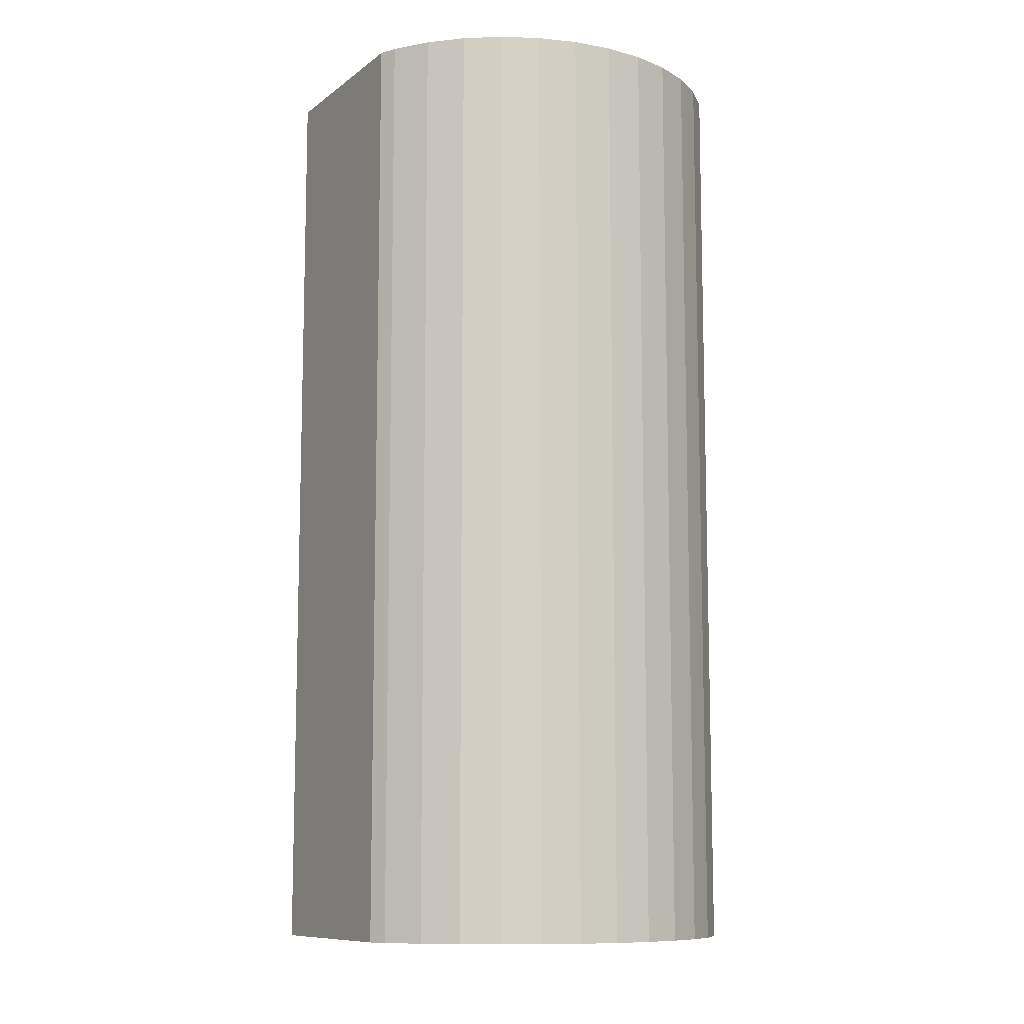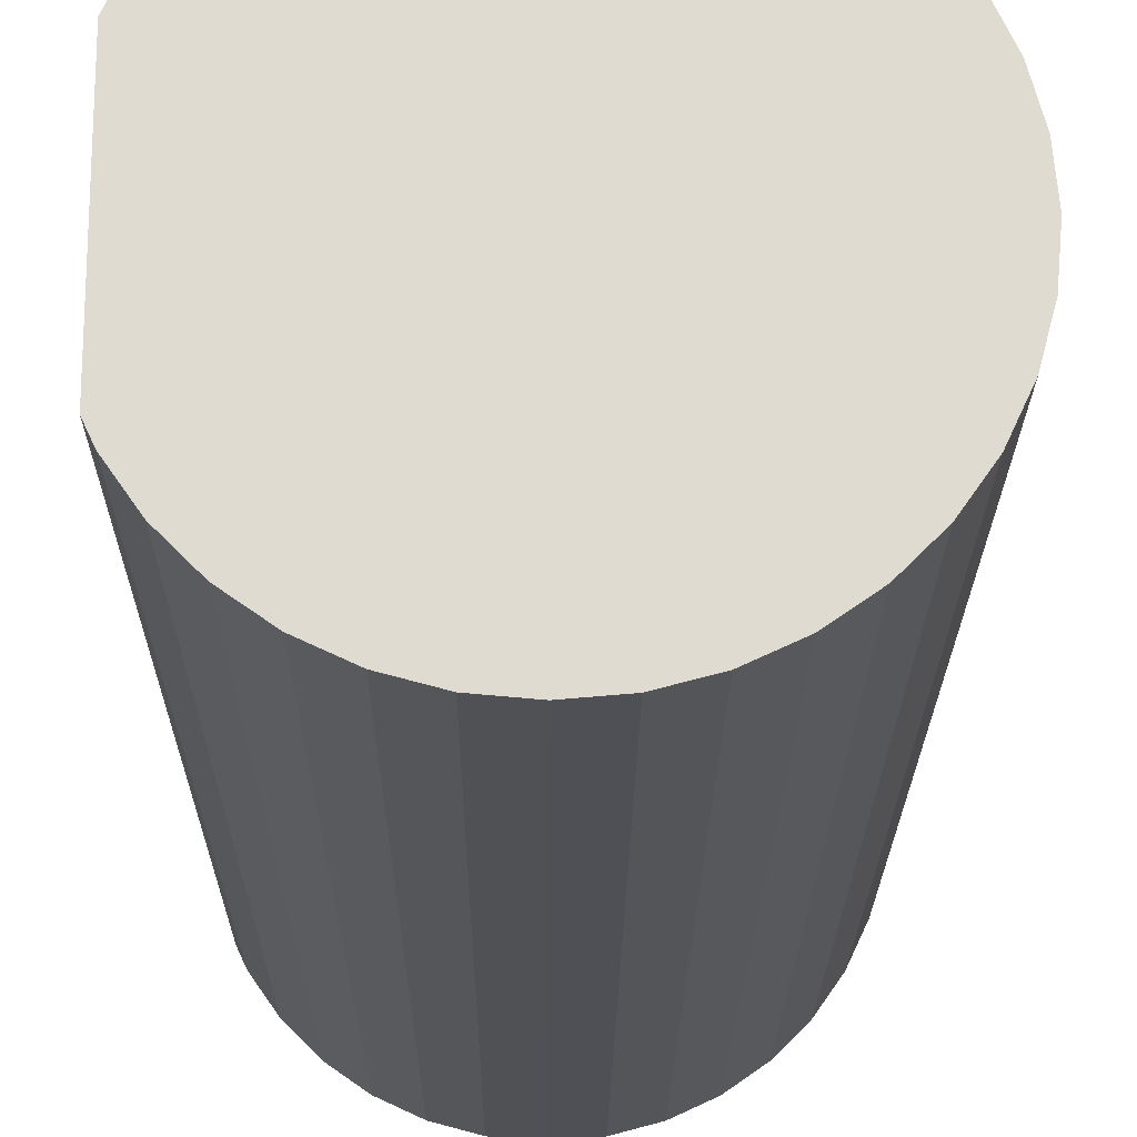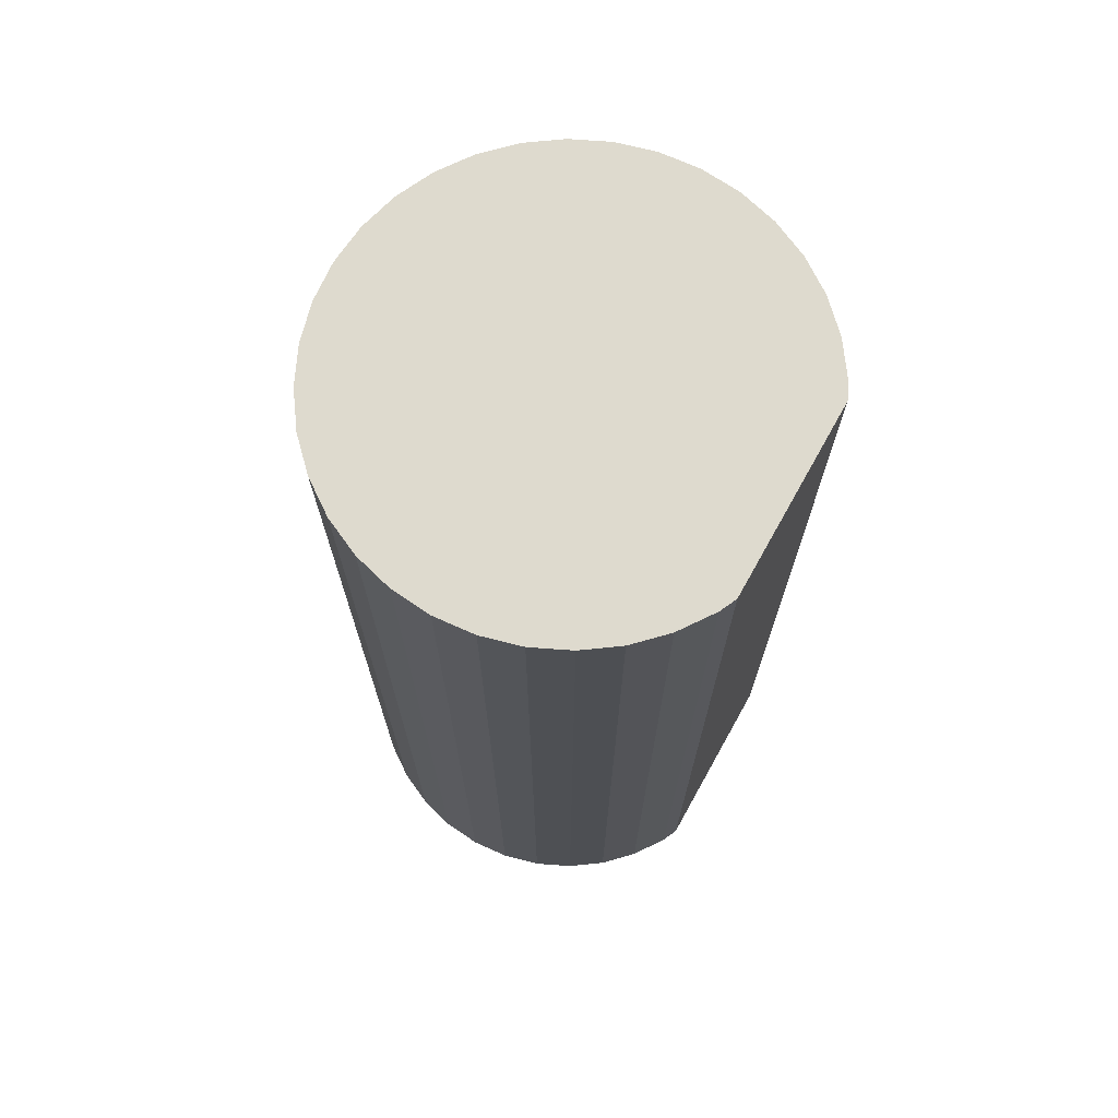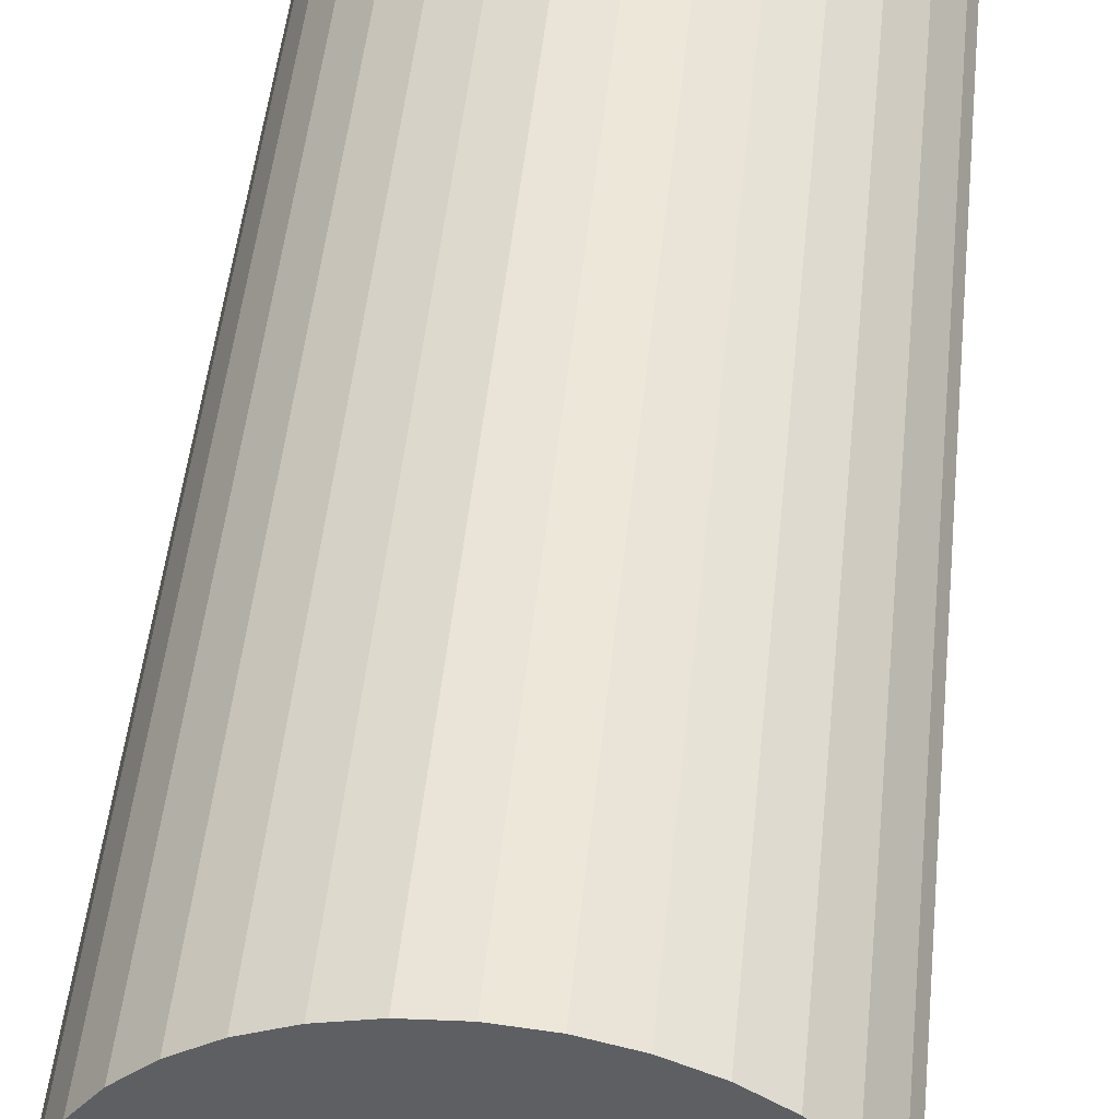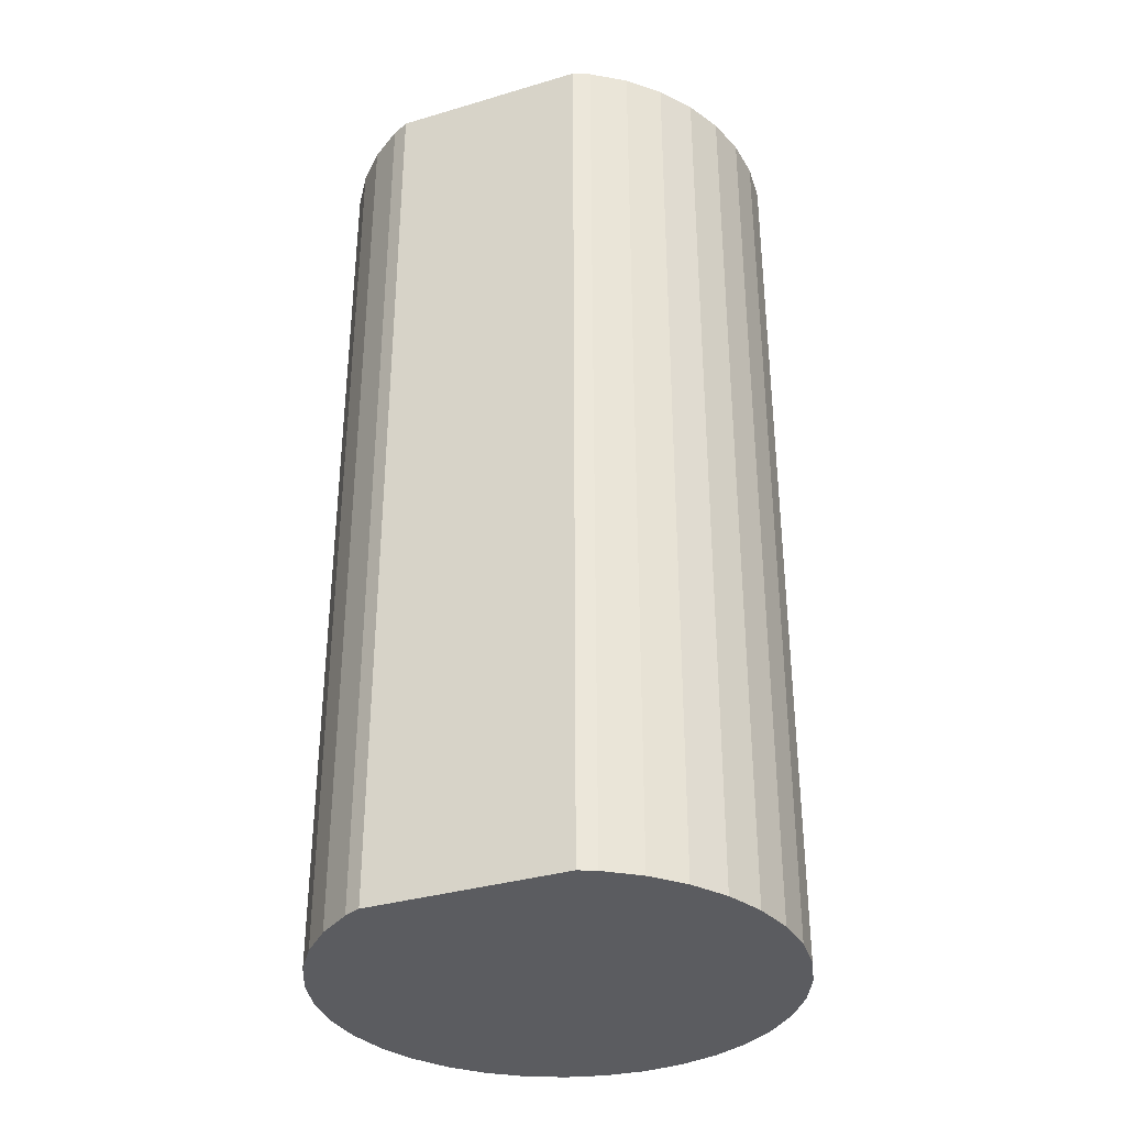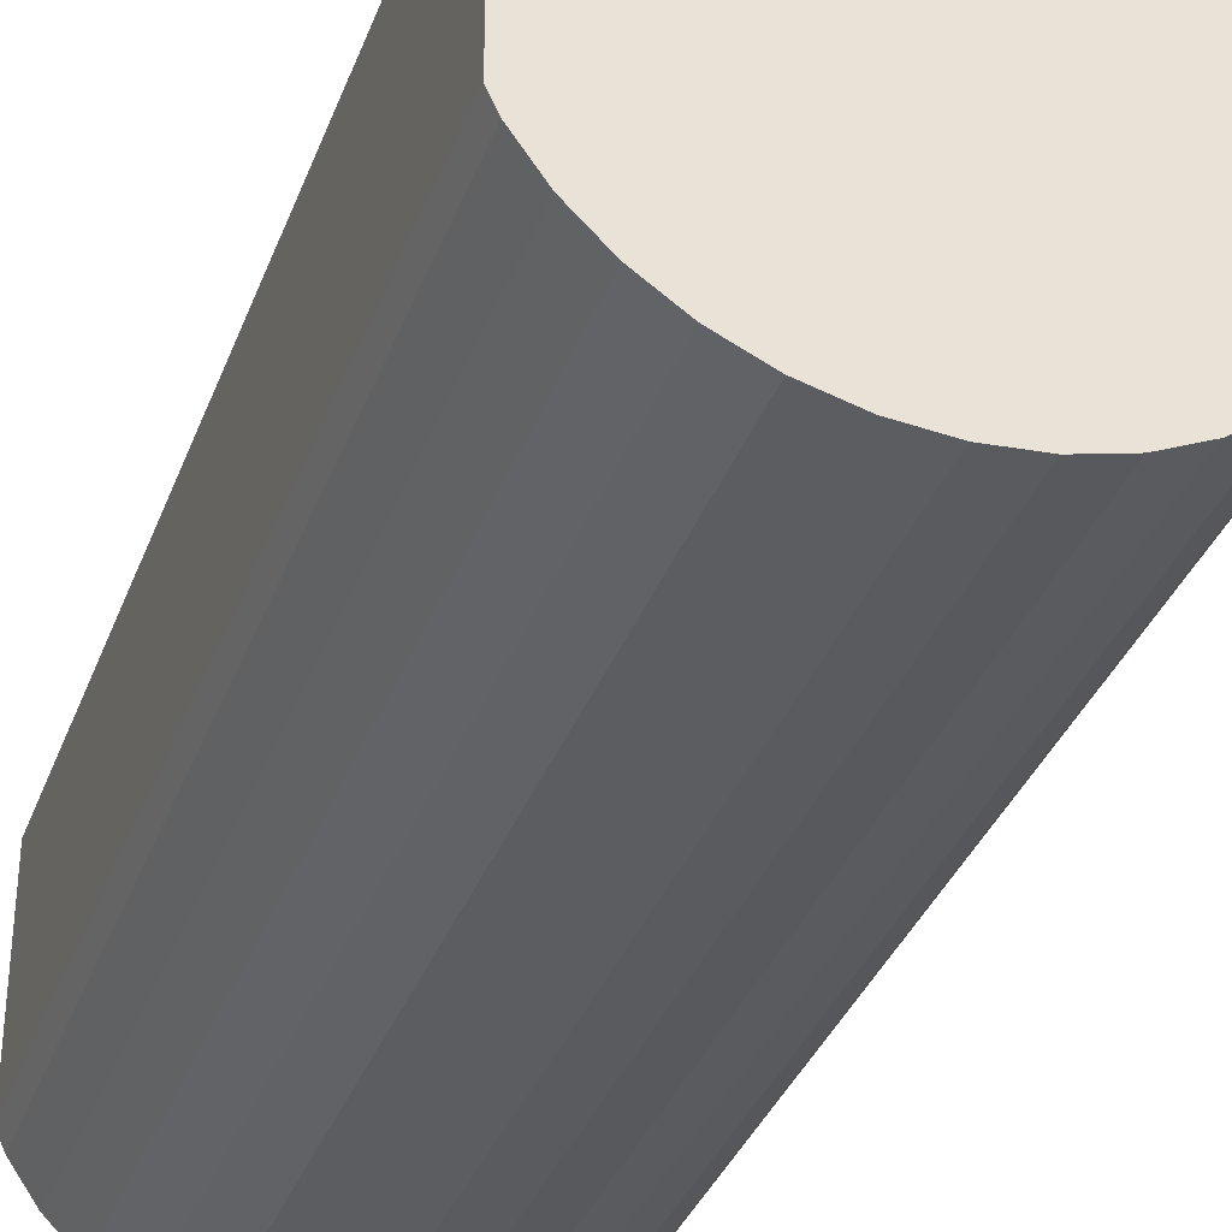
<metadata>
{"format":"obj","ext":"obj","renderer":"f3d","projection":"perspective","resolution":1024,"background":"white","views":[{"elev":-10.0,"azim":150.3,"up":"+Y"},{"elev":-19.9,"azim":179.6,"up":"+Z"},{"elev":71.3,"azim":29.2,"up":"+Y"},{"elev":49.5,"azim":5.9,"up":"+Z"},{"elev":-34.6,"azim":111.7,"up":"+Y"},{"elev":-35.2,"azim":161.0,"up":"+Z"}]}
</metadata>
<code>
o Cylinder
v 0 -0.0102 -0.005
v 0 0.0102 -0.005
v 0.000868 -0.0102 -0.004924
v 0.000868 0.0102 -0.004924
v 0.00171 -0.0102 -0.004698
v 0.00171 0.0102 -0.004698
v 0.0025 -0.0102 -0.00433
v 0.0025 0.0102 -0.00433
v 0.003214 -0.0102 -0.00383
v 0.003214 0.0102 -0.00383
v 0.00383 -0.0102 -0.003214
v 0.00383 0.0102 -0.003214
v 0.00433 -0.0102 -0.0025
v 0.00433 0.0102 -0.0025
v 0.00433 -0.0102 0.0025
v 0.00433 0.0102 0.0025
v 0.00383 -0.0102 0.003214
v 0.00383 0.0102 0.003214
v 0.003214 -0.0102 0.00383
v 0.003214 0.0102 0.00383
v 0.0025 -0.0102 0.00433
v 0.0025 0.0102 0.00433
v 0.00171 -0.0102 0.004698
v 0.00171 0.0102 0.004698
v 0.000868 -0.0102 0.004924
v 0.000868 0.0102 0.004924
v 0 -0.0102 0.005
v 0 0.0102 0.005
v -0.000868 -0.0102 0.004924
v -0.000868 0.0102 0.004924
v -0.00171 -0.0102 0.004698
v -0.00171 0.0102 0.004698
v -0.0025 -0.0102 0.00433
v -0.0025 0.0102 0.00433
v -0.003214 -0.0102 0.00383
v -0.003214 0.0102 0.00383
v -0.00383 -0.0102 0.003214
v -0.00383 0.0102 0.003214
v -0.00433 -0.0102 0.0025
v -0.00433 0.0102 0.0025
v -0.004698 -0.0102 0.00171
v -0.004698 0.0102 0.00171
v -0.004924 -0.0102 0.000868
v -0.004924 0.0102 0.000868
v -0.005 -0.0102 0
v -0.005 0.0102 0
v -0.004924 -0.0102 -0.000868
v -0.004924 0.0102 -0.000868
v -0.004698 -0.0102 -0.00171
v -0.004698 0.0102 -0.00171
v -0.00433 -0.0102 -0.0025
v -0.00433 0.0102 -0.0025
v -0.00383 -0.0102 -0.003214
v -0.00383 0.0102 -0.003214
v -0.003214 -0.0102 -0.00383
v -0.003214 0.0102 -0.00383
v -0.0025 -0.0102 -0.00433
v -0.0025 0.0102 -0.00433
v -0.00171 -0.0102 -0.004698
v -0.00171 0.0102 -0.004698
v -0.000868 -0.0102 -0.004924
v -0.000868 0.0102 -0.004924
v 0.0045 0.0102 -0.002136
v 0.0045 -0.0102 -0.002136
v 0.0045 0.0102 0.002136
v 0.0045 -0.0102 0.002136
f 1 2 4 3
f 3 4 6 5
f 5 6 8 7
f 7 8 10 9
f 9 10 12 11
f 11 12 14 13
f 64 13 14 63
f 16 15 66 65
f 15 16 18 17
f 17 18 20 19
f 19 20 22 21
f 21 22 24 23
f 23 24 26 25
f 25 26 28 27
f 27 28 30 29
f 29 30 32 31
f 31 32 34 33
f 33 34 36 35
f 35 36 38 37
f 37 38 40 39
f 39 40 42 41
f 41 42 44 43
f 43 44 46 45
f 45 46 48 47
f 47 48 50 49
f 49 50 52 51
f 51 52 54 53
f 53 54 56 55
f 55 56 58 57
f 57 58 60 59
f 14 12 10 8 6 4 2 62 60 58 56 54 52 50 48 46 44 42 40 38 36 34 32 30 28 26 24 22 20 18 16 65 63
f 59 60 62 61
f 61 62 2 1
f 66 15 17 19 21 23 25 27 29 31 33 35 37 39 41 43 45 47 49 51 53 55 57 59 61 1 3 5 7 9 11 13 64
f 64 63 65 66

</code>
